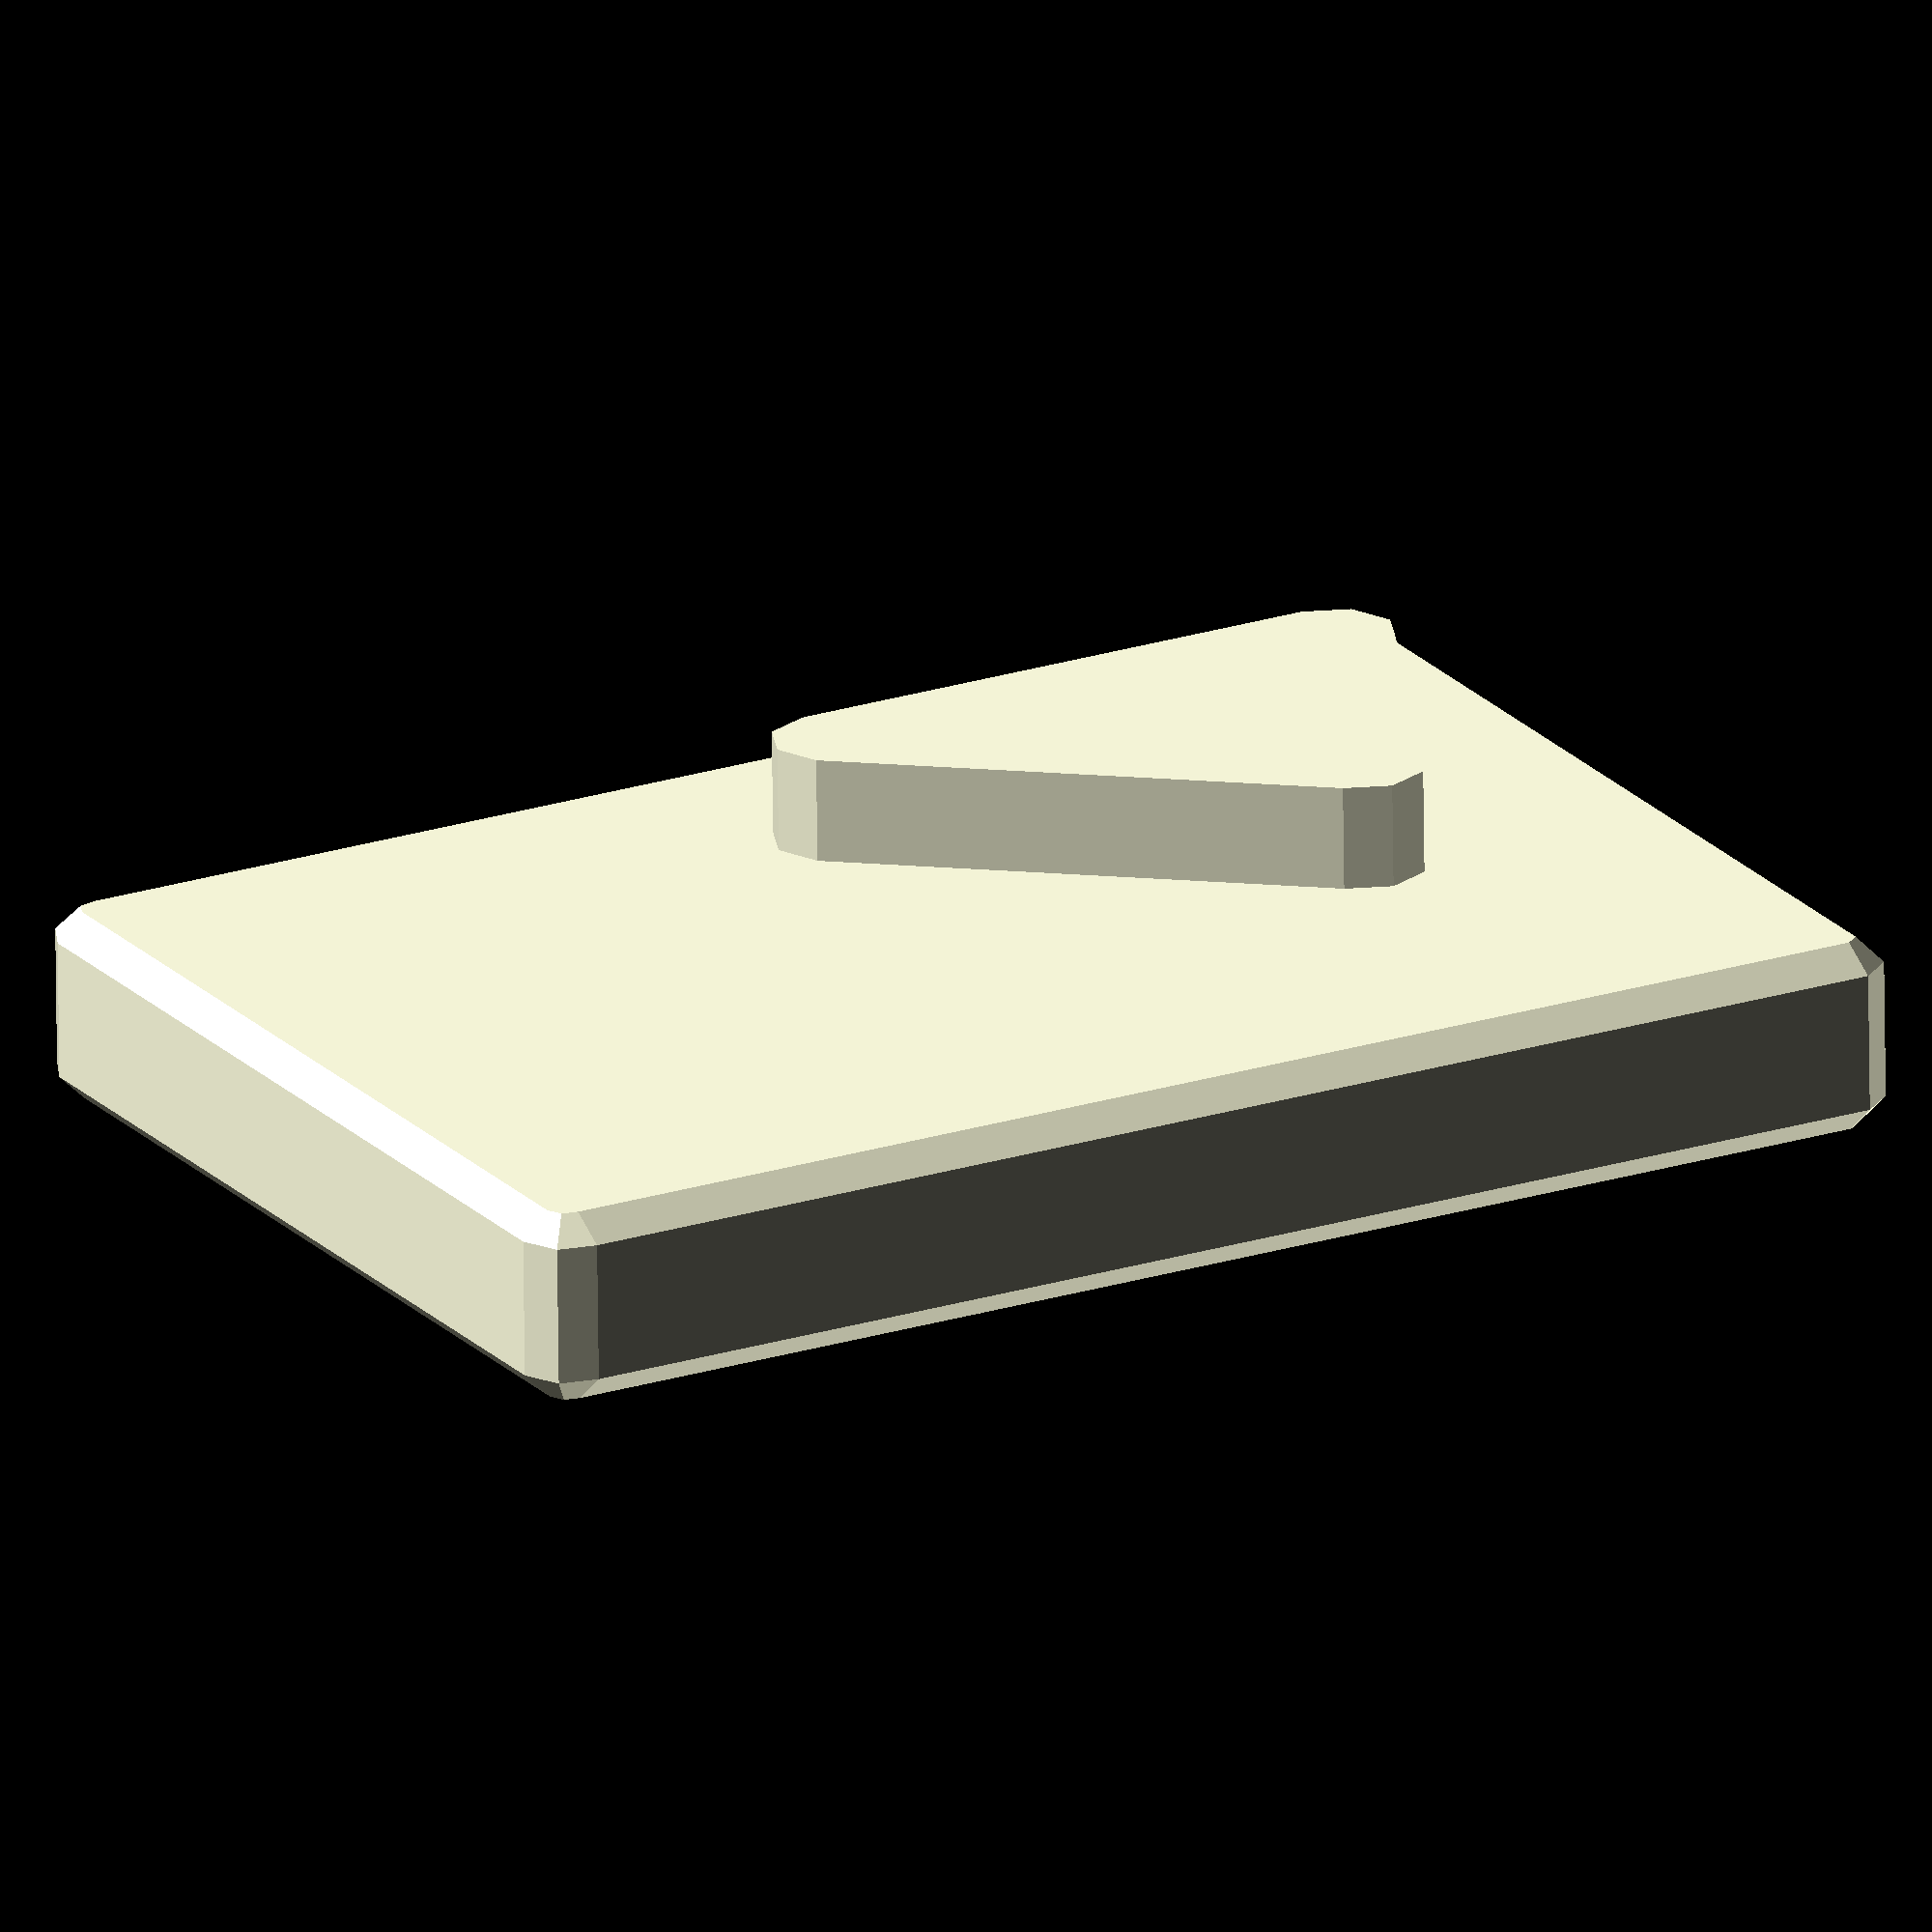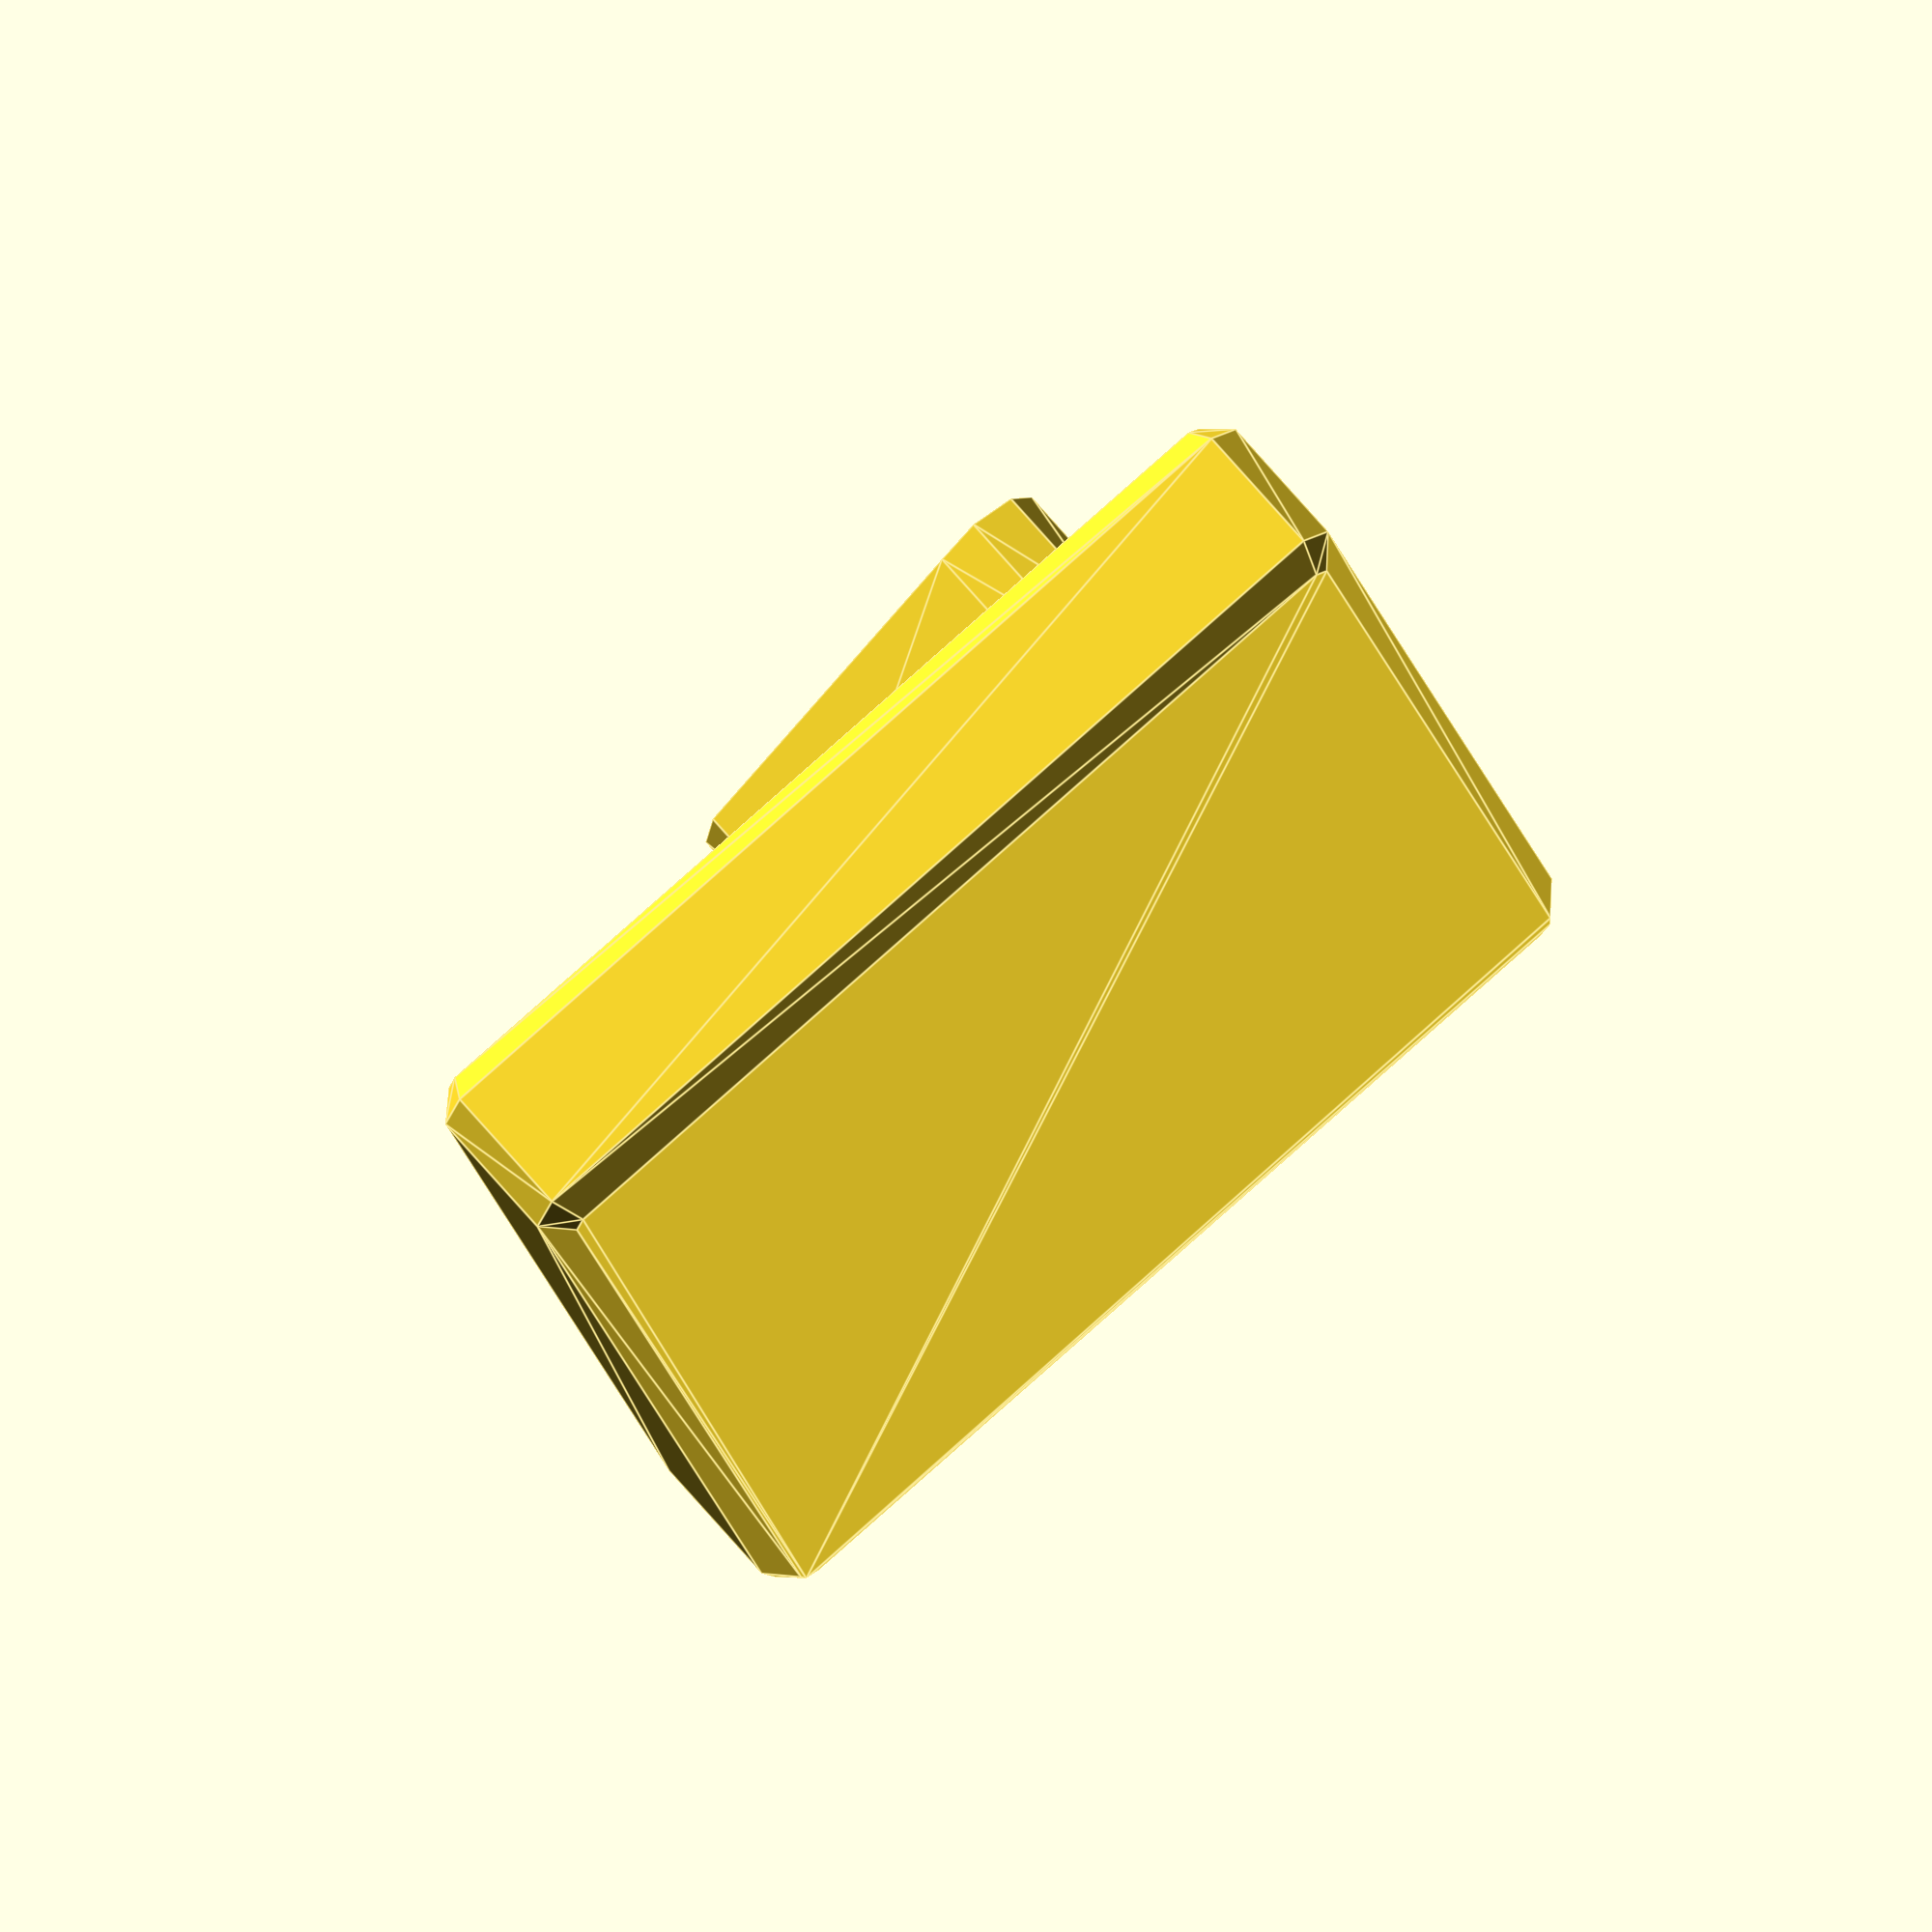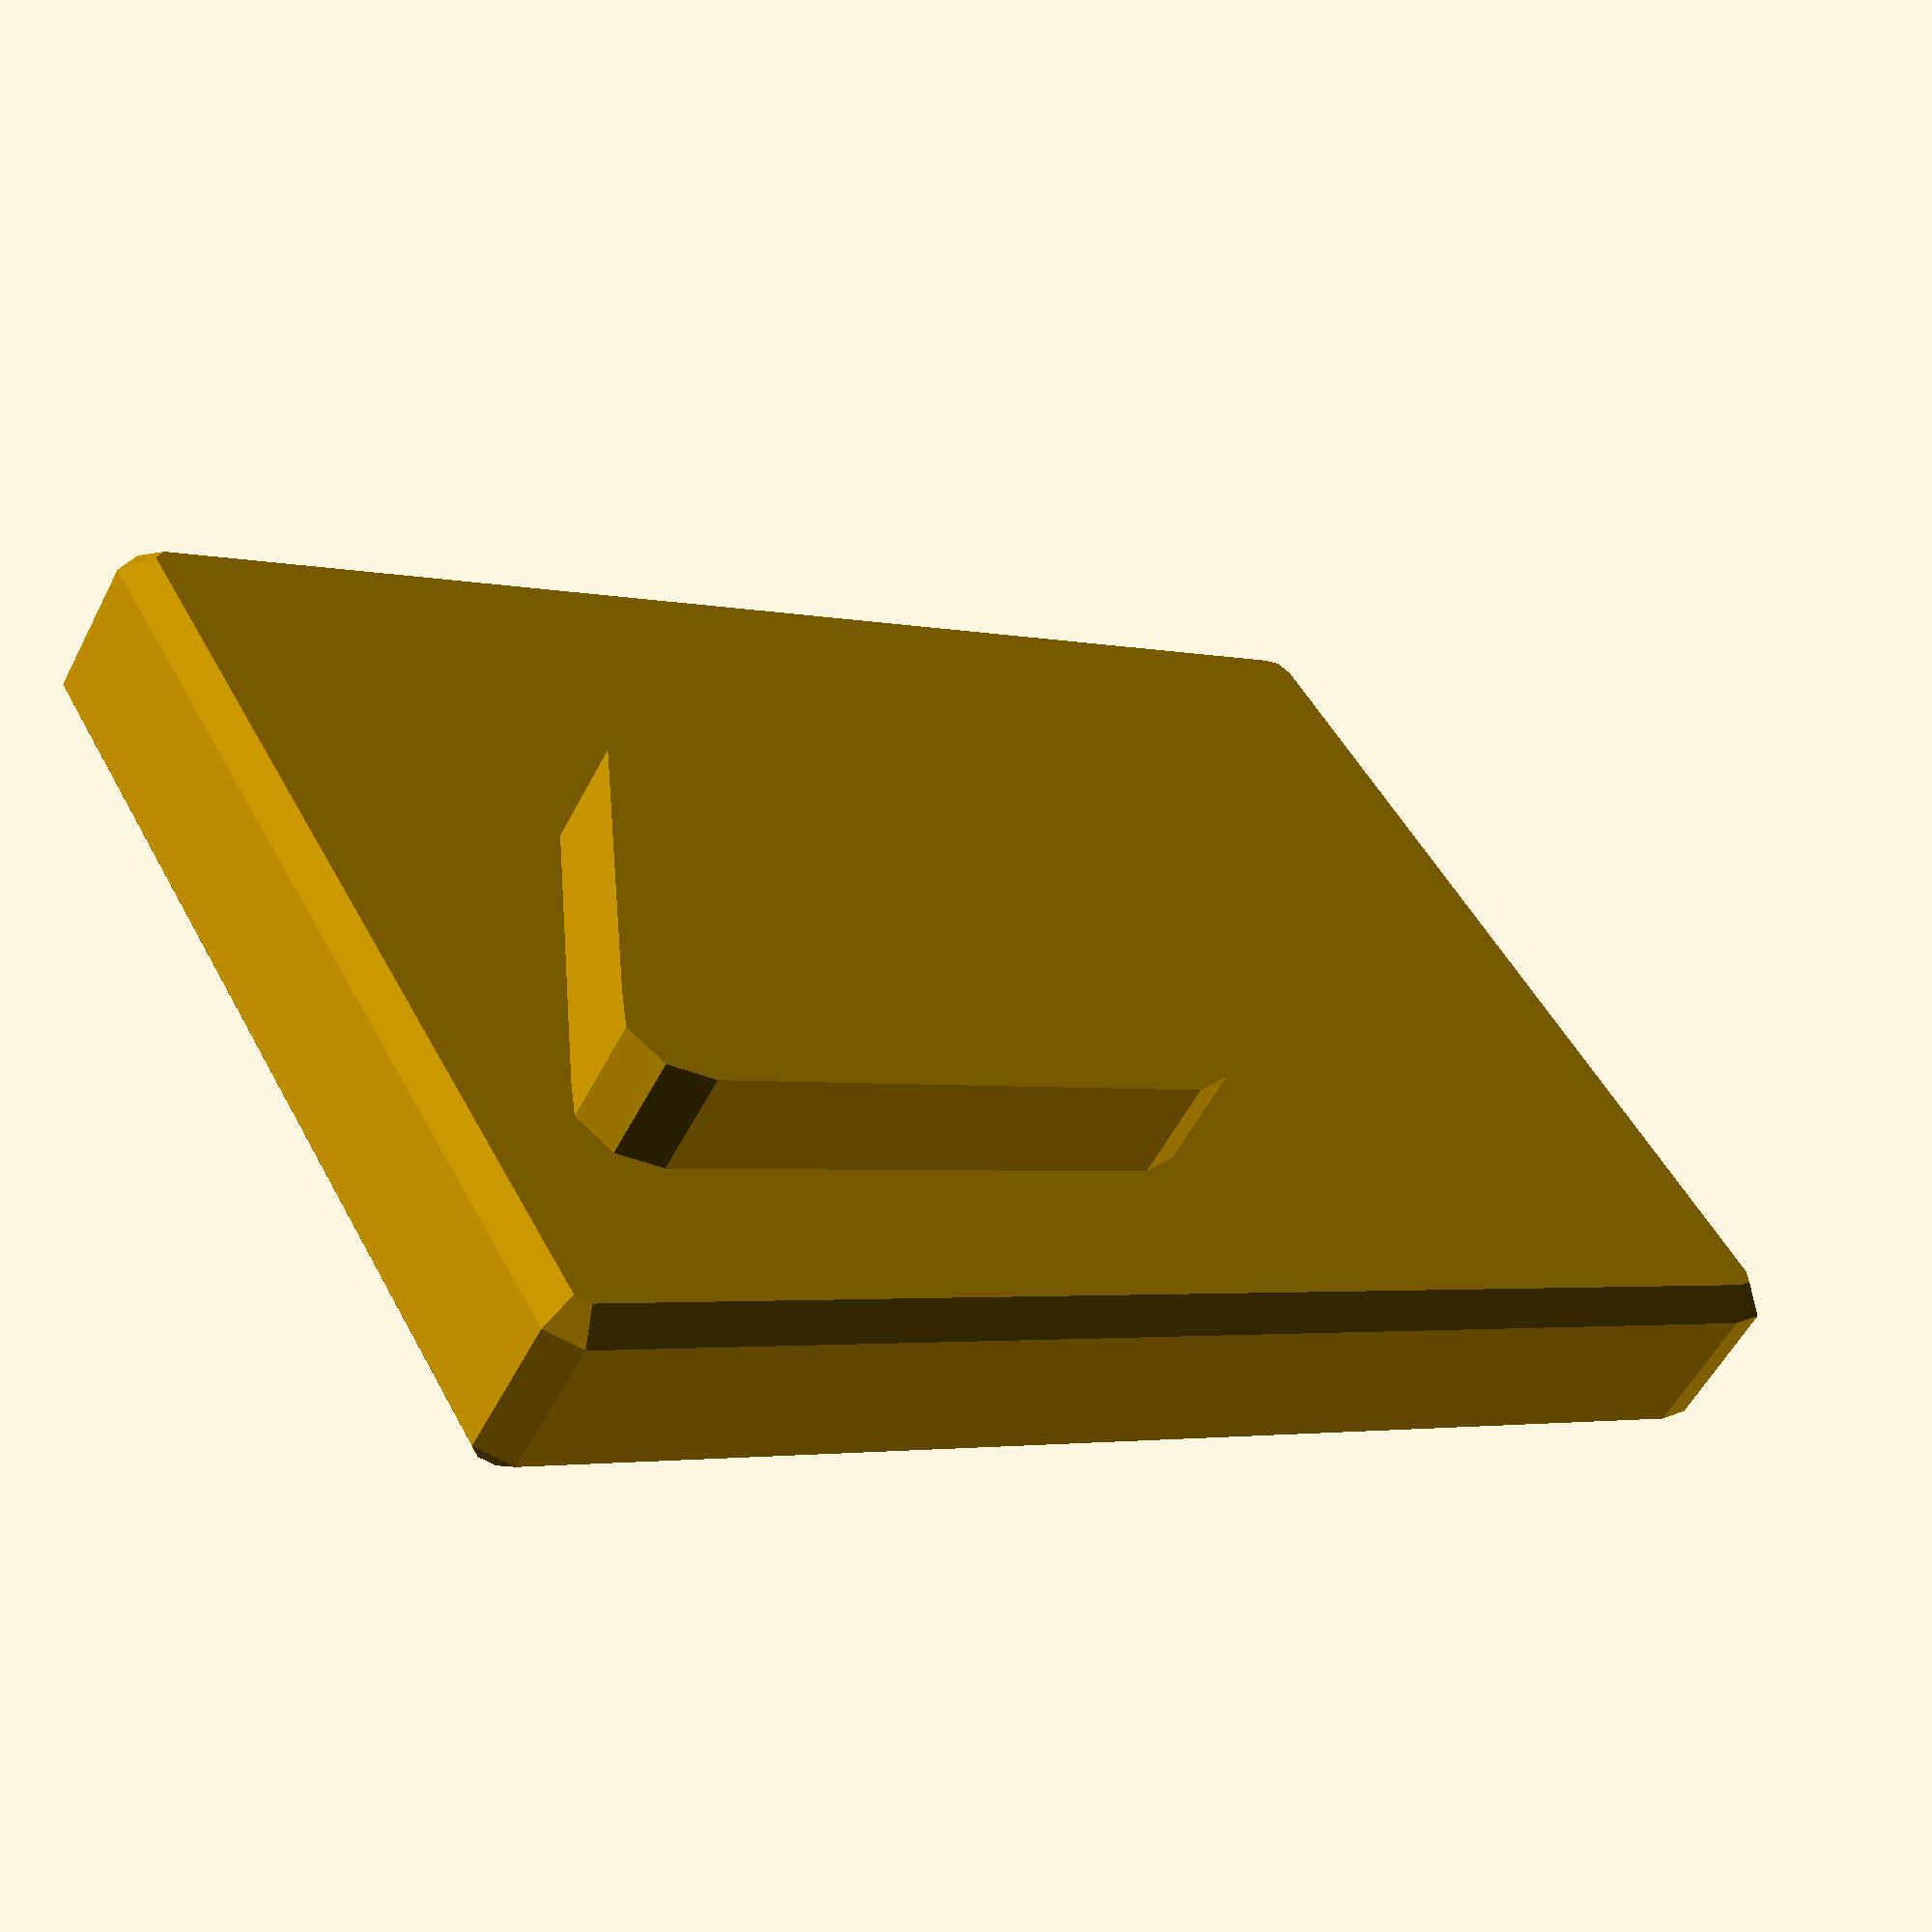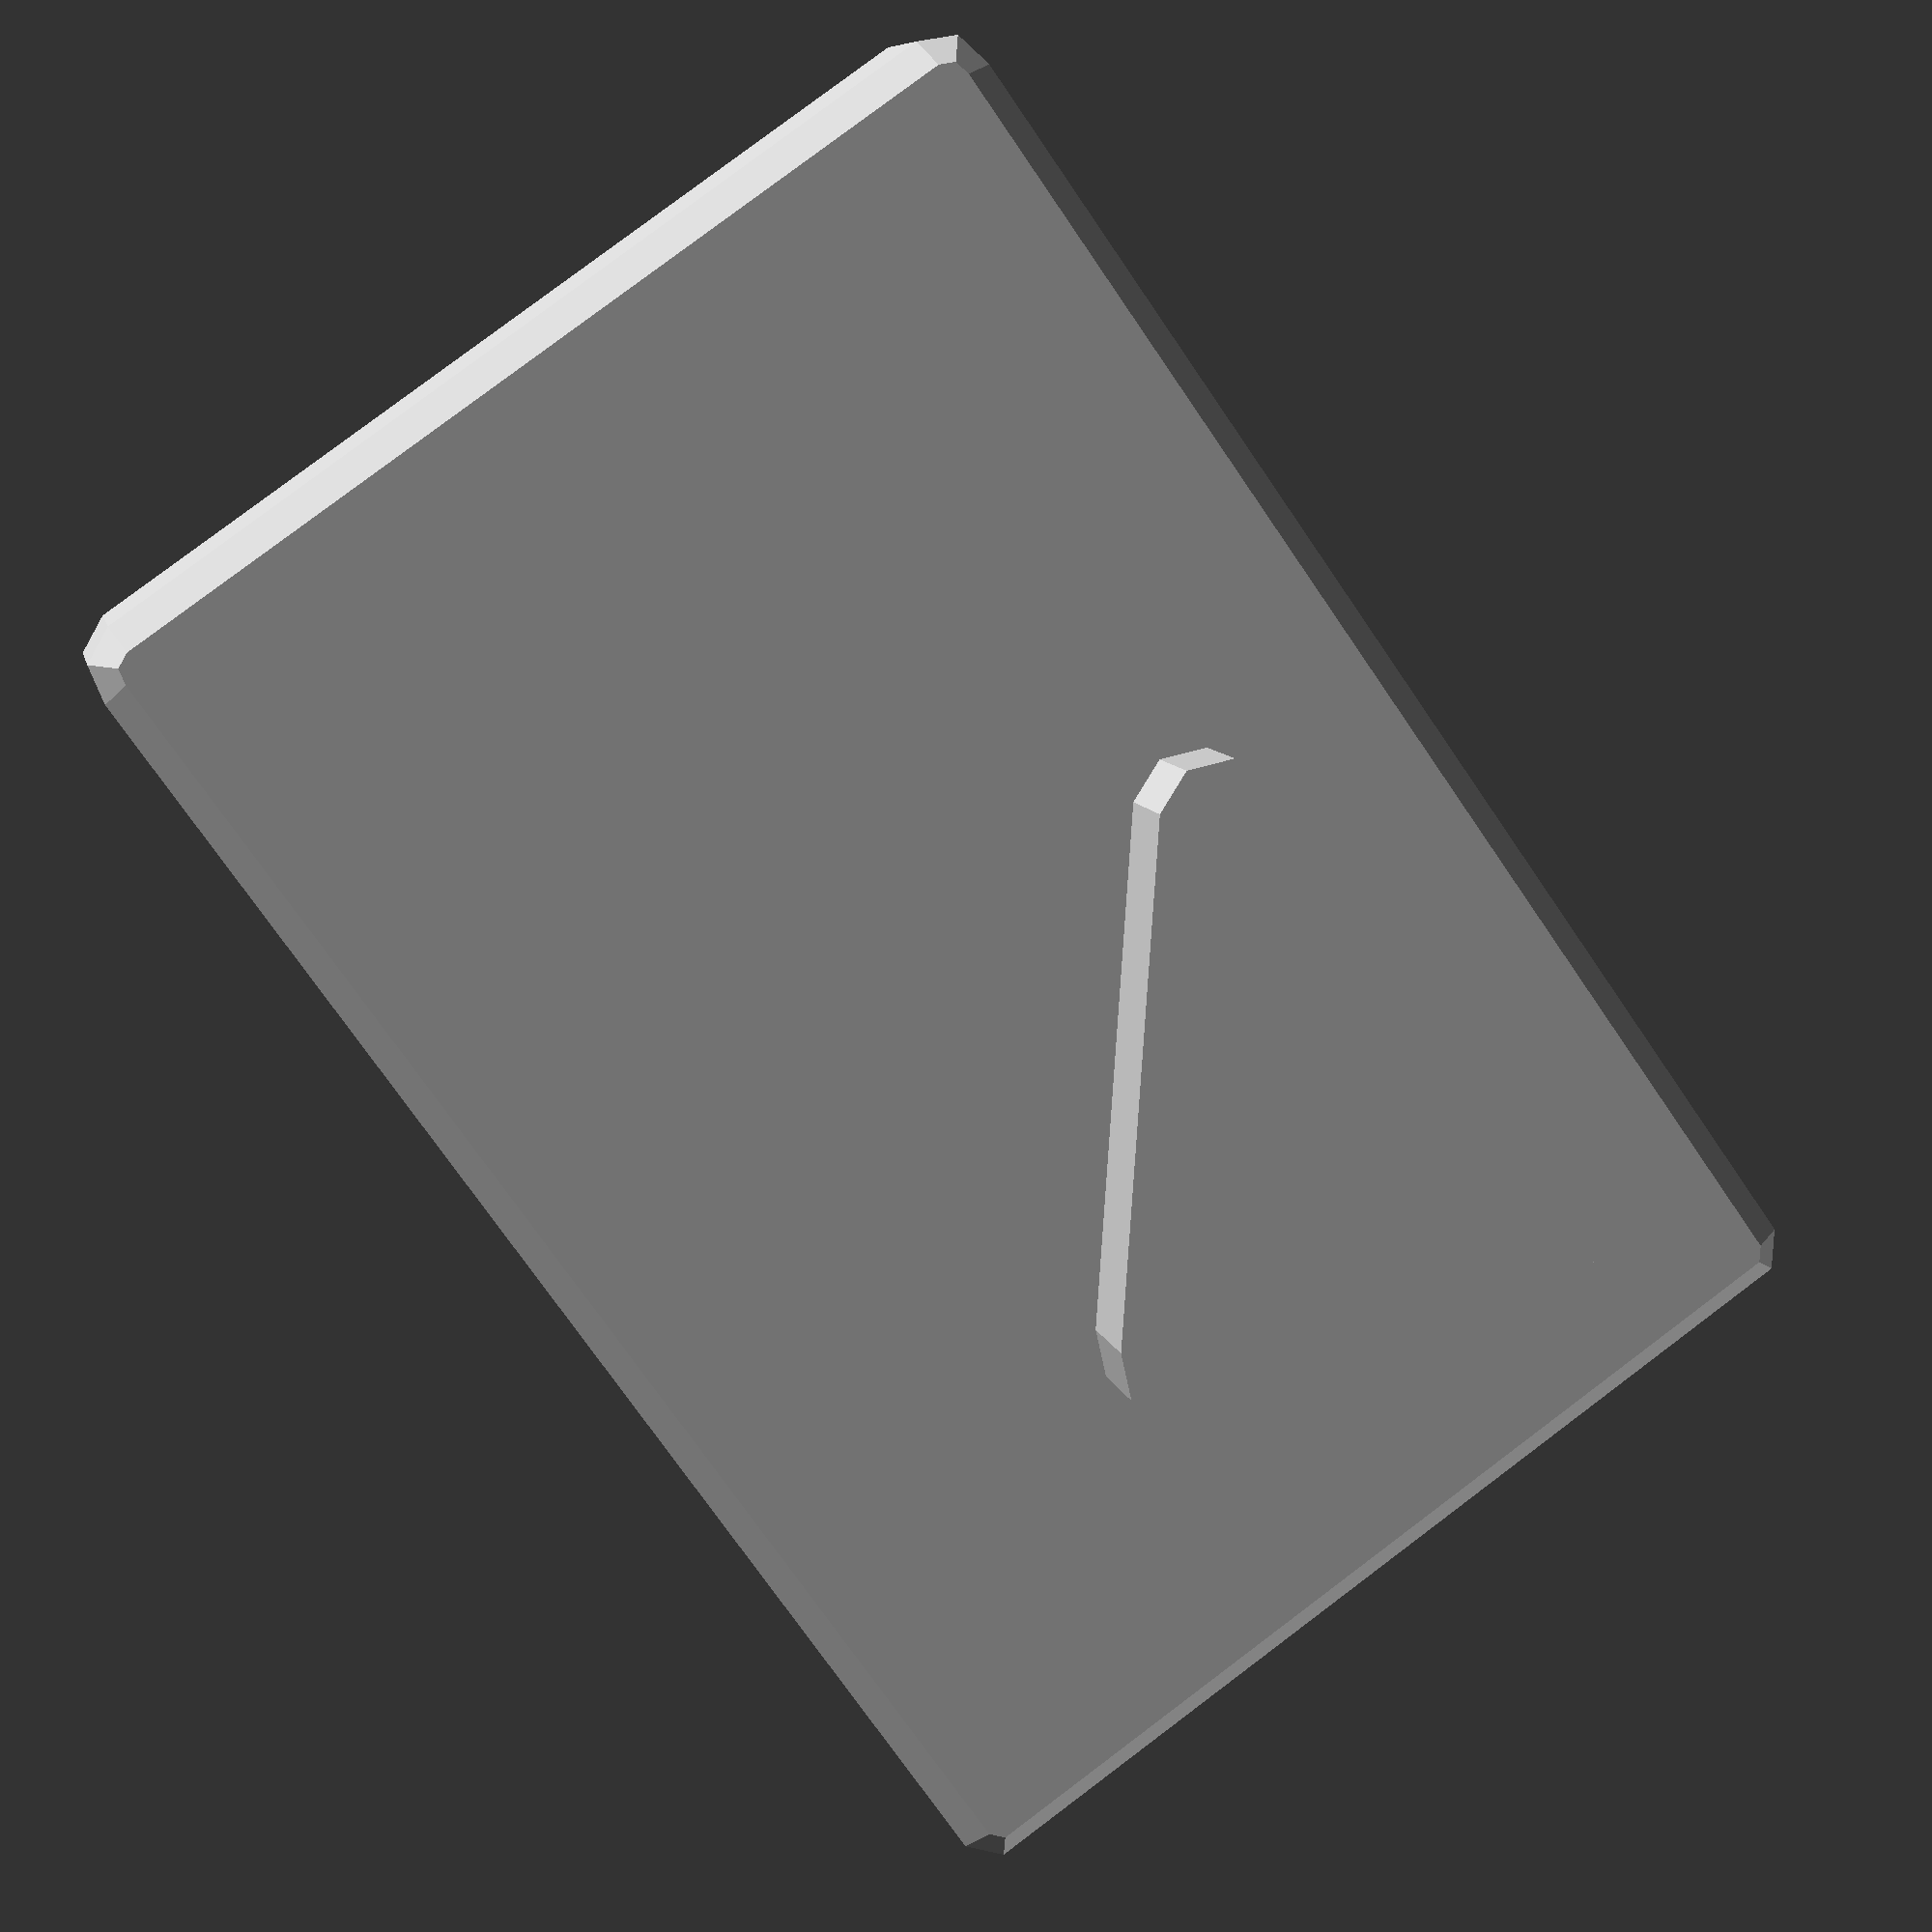
<openscad>
minkowski_factor = 2;
depth = 8 - minkowski_factor * 2;
camera_depth = 6;

minkowski() {
	sphere(minkowski_factor);
	cube([58 - minkowski_factor, 39 - minkowski_factor, depth]);
}
hull() {
	translate([28, 8, depth]) cylinder(d = 5, h = camera_depth);
	translate([12, 21, depth]) cylinder(d = 5, h = camera_depth);
	translate([6, 8, depth]) cylinder(d = 5, h = camera_depth);
}

</openscad>
<views>
elev=68.8 azim=151.0 roll=0.7 proj=o view=wireframe
elev=111.5 azim=281.6 roll=40.0 proj=o view=edges
elev=55.3 azim=329.3 roll=332.9 proj=p view=solid
elev=171.6 azim=54.8 roll=191.9 proj=p view=solid
</views>
